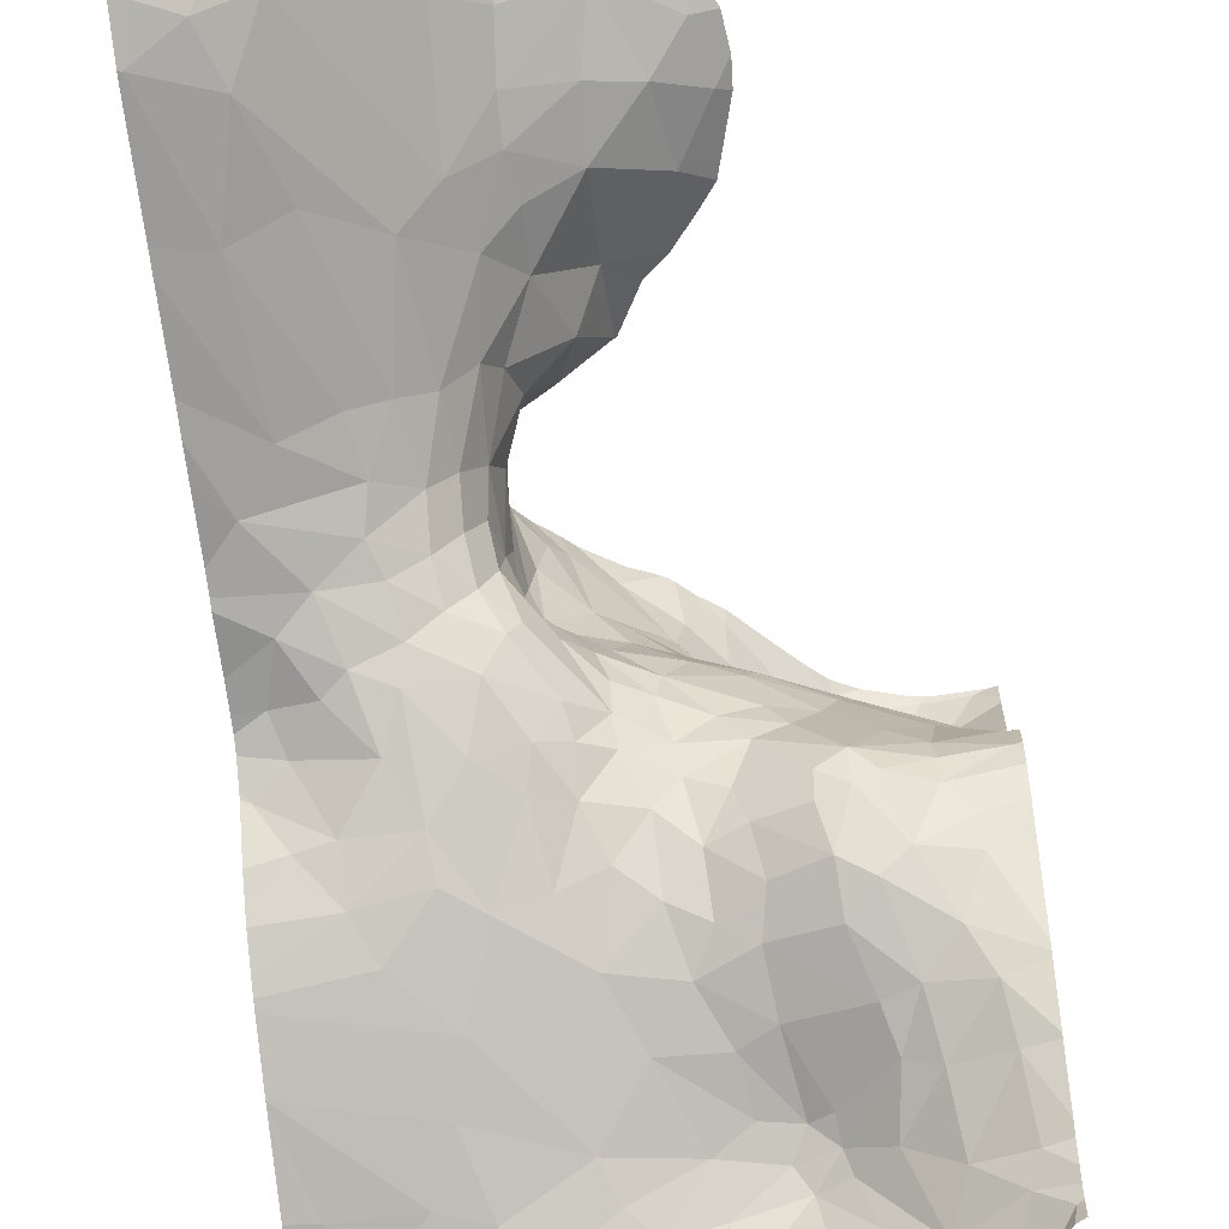
<metadata>
{"format":"obj","ext":"obj","renderer":"f3d","projection":"perspective","resolution":1024,"background":"white","views":[{"elev":-63.8,"azim":-173.0,"up":"+Y"}]}
</metadata>
<code>
v 51.61 15.71 -0.8212
v 51.81 15.98 -0.8087
v 51.34 15.78 -0.4327
v 52.85 14.46 -2.017
v 52.35 14.28 -1.38
v 52.64 14.08 -1.609
v 54.11 13.11 -0.78
v 54.43 13.37 -1.094
v 54.13 13.4 -1.146
v 52.95 14.26 -2.038
v 52.84 15.02 -1.829
v 52.91 15.2 -1.786
v 52.44 14.88 -1.524
v 52.67 11.49 2.224
v 52.25 11.71 1.892
v 52.18 11.51 2.196
v 53.93 12.94 -0.4404
v 53.91 16.63 -7.254
v 53.87 16.88 -7.353
v 53.69 16.93 -7.186
v 54.68 14.93 -7.131
v 54.51 13.93 -1.845
v 54.41 15.26 -7.086
v 54.52 14.78 -6.984
v 54.06 16.9 -7.525
v 54.05 16.69 -7.522
v 54.14 16.53 -7.356
v 54.64 16.6 -7.378
v 54.06 15.57 -7.04
v 53.77 15.9 -7.043
v 53.55 15.67 -6.93
v 54.08 14.8 -6.619
v 53.45 15.61 -6.816
v 52.98 15.73 -5.851
v 53.06 15.82 -6.301
v 52.59 16.08 -5.63
v 51.9 16.57 -0.8222
v 51.63 16.86 -0.6628
v 51.62 16.49 -0.5222
v 51.26 16.83 -4.643
v 52.22 15.93 -1.134
v 51.97 16.2 -0.878
v 53.05 16.67 -2.439
v 52.58 13.91 -1.39
v 52.85 13.78 -1.494
v 51.94 15.61 -1.079
v 51.54 16.1 -0.4226
v 54.15 13.87 -1.906
v 54.41 13.79 -1.543
v 51.19 16.67 -0.08162
v 51.35 16.39 -0.1972
v 52.02 14.87 -1.306
v 52.07 14.61 -1.303
v 52.94 15.6 -1.994
v 52.97 15.25 -2.119
v 53.58 12.58 0.5277
v 53.45 12.8 0.02566
v 51.22 15.62 -0.6035
v 53.12 13.96 -1.916
v 50.75 13.1 -0.6454
v 50.55 12.77 -0.03605
v 50.99 12.97 -0.3972
v 50.31 16.89 0.1788
v 50.86 13.87 -1.166
v 50.86 13.56 -1.067
v 51.09 13.71 -1.123
v 52.35 15.16 -1.39
v 52.58 15.39 -1.421
v 52.23 15.56 -1.227
v 54.67 13.65 -1.336
v 54.14 11.56 2.768
v 54.25 11.81 2.483
v 53.51 11.82 2.052
v 54.24 12.01 2.121
v 50.83 12.78 0.07747
v 51.94 12.36 1.345
v 52.36 12.28 1.364
v 52.01 12.63 1.019
v 51.37 12.47 1.266
v 50.97 12.06 1.288
v 51.28 12.03 1.448
v 52.33 16.69 -1.143
v 50.67 13.69 -1.077
v 50.3 13.95 -0.9755
v 53.56 13.37 -1.164
v 51.87 12.02 1.569
v 49.8 14.07 -0.9436
v 50.29 13.72 -0.919
v 50.32 14.2 -0.957
v 54.18 12.24 1.39
v 53.79 12.37 1.03
v 53.87 12.2 1.489
v 50.59 14.35 -1.002
v 50.88 14.98 -0.9312
v 50.27 14.75 -0.7757
v 51.18 15.79 -0.1496
v 50.82 15.57 -0.4453
v 50.94 16.85 0.01539
v 49.85 15.88 0.03379
v 49.77 16.14 0.06832
v 52.78 15.37 -1.554
v 49.78 11.47 0.8425
v 54.55 11.89 2.436
v 51.63 13.83 -0.983
v 51.47 14.2 -1.125
v 50.78 16.03 0.04943
v 50.87 16.37 0.1323
v 50.59 16.26 0.1713
v 52.81 12 1.672
v 52.07 11.95 1.643
v 50.91 16.68 0.09877
v 51.17 16.29 -0.03951
v 51.5 12.61 1.124
v 51.69 14.47 -1.179
v 51.21 14.36 -1.119
v 50.87 11.65 1.524
v 50.41 11.34 1.39
v 51.09 11.65 1.609
v 51.41 11.49 1.767
v 50.89 15.76 -0.1645
v 53.2 11.8 1.971
v 52.84 11.63 2.075
v 52.3 11.38 2.47
v 54.38 13.97 -2.324
v 51.19 12.7 0.811
v 51.48 12.88 0.2312
v 51.37 12.73 0.9009
v 51.53 13.06 -0.2672
v 51.82 13.18 -0.3818
v 51.46 13.25 -0.6083
v 53.8 13.64 -1.562
v 54.5 16.35 -7.252
v 51.1 13.5 -1.007
v 53.88 14.82 -6.299
v 54.14 14.45 -5.771
v 54.31 14.44 -6.288
v 54.38 16.88 -7.532
v 54.69 16.86 -7.426
v 53.71 16.56 -7.111
v 54.63 14.49 -6.812
v 54.64 14.3 -6.492
v 53.32 16.06 -6.885
v 52.2 16.84 -6.404
v 53.98 15.15 -6.839
v 54.27 16.16 -7.139
v 54.49 15.59 -7.144
v 54.73 15.97 -7.201
v 52.72 16.72 -6.716
v 54.01 16.35 -7.163
v 53.4 16.56 -7.025
v 52.64 14.66 -1.768
v 52.99 14.84 -2.218
v 53.38 14.48 -2.546
v 53.17 14.76 -2.548
v 53.11 14.53 -2.249
v 53.12 16.32 -6.821
v 52.68 16.44 -6.458
v 53.11 16.1 -6.698
v 49.86 14.37 -0.8922
v 51.38 16.78 -5.186
v 51.98 16.53 -5.616
v 51.68 16.5 -4.856
v 51.57 16.68 -4.148
v 52.12 16.25 -4.999
v 52.14 16.19 -4.423
v 53.21 13.13 -0.6319
v 52.77 16.48 -1.592
v 51.84 15.22 -1.217
v 53.88 14.6 -4.943
v 53.34 15.02 -4.538
v 53.48 14.75 -3.544
v 53.36 14.71 -2.914
v 53.7 14.47 -3.113
v 53.58 14.06 -2.16
v 54.11 14.1 -2.563
v 53.66 14.25 -2.513
v 53.02 16.49 -1.918
v 52.97 16.09 -2.131
v 52.83 15.7 -3.276
v 52.99 15.31 -2.763
v 52.96 15.37 -3.461
v 52.88 15.6 -1.694
v 52.16 16.6 -3.577
v 52.57 16.64 -2.73
v 52.37 16.31 -3.19
v 52.75 16 -2.945
v 52.59 15.93 -3.813
v 52.14 16.93 -2.901
v 50.13 15.44 -0.301
v 49.93 15.53 -0.1242
v 49.84 15.08 -0.3818
v 52.64 16.64 -1.426
v 52.83 15.97 -1.663
v 52.48 15.89 -1.329
v 51.4 15.21 -1.078
v 51.48 15.05 -1.147
v 51 14.66 -1.03
v 51.37 14.62 -1.135
v 51.53 13.56 -0.8685
v 53.63 13.87 -1.93
v 50.07 12.68 -0.06659
v 50.47 12.48 0.4125
v 51.02 13.19 -0.7759
v 52.13 13.29 -0.5139
v 52.43 13.42 -0.7395
v 52.15 13.73 -0.9441
v 50.51 13.27 -0.7459
v 51.11 12.43 1.136
v 50.56 11.77 1.24
v 50.74 12.62 0.4087
v 50.1 13.51 -0.7732
v 50.74 15.18 -0.7968
v 50.06 13.31 -0.627
v 50.26 12.94 -0.3322
v 54.49 12.33 1.014
v 51.7 11.58 1.815
v 51.85 11.51 1.976
v 50.81 12.37 0.8985
v 51.17 12.61 1.027
v 50.49 15.56 -0.3547
v 51.18 15.4 -0.8513
v 51.69 12.74 0.8431
v 52.32 12.83 0.3502
v 50.48 15.29 -0.6209
v 51.91 11.37 2.25
v 51.99 13.02 -0.06037
v 50.4 12.05 0.8676
v 50.04 11.74 0.8898
v 50.13 11.53 1.076
v 51.98 14.2 -1.151
v 50.46 16.56 0.2346
v 50.36 15.71 -0.1584
v 49.96 14.84 -0.6409
v 52.92 15.76 -2.528
v 52.92 16.28 -2.668
v 52.35 14.57 -1.468
v 50.16 16.5 0.2541
v 49.92 16.91 0.1604
v 49.76 15.62 0.005444
v 50.04 16.11 0.1133
v 54.35 11.43 3.081
v 54.55 11.67 2.739
v 53.44 11.6 2.305
v 54.5 11.42 3.102
v 53.76 14.32 -2.789
v 54.5 14.07 -3.12
v 54.21 14.26 -3.535
v 52.58 15.85 -4.34
v 52.75 16.21 -6.264
v 52.41 16.49 -6.168
v 52.91 13.59 -1.238
v 52.81 13.27 -0.667
v 52.64 15.81 -4.742
v 52.6 13.66 -1.097
v 53.03 15.08 -2.472
v 54.71 14.14 -6.088
v 53.16 14.97 -2.885
v 52.57 13.03 -0.1902
v 51.77 12.86 0.3912
v 51.84 13.53 -0.7454
v 53.21 15.01 -3.453
v 53.96 13.92 -2.075
v 52.64 15.89 -5.124
v 53.16 15.89 -6.625
v 53.53 13.19 -0.8512
v 53.25 13.63 -1.512
v 54.31 14.76 -6.863
v 53.37 15.45 -6.519
v 51.85 16.9 -6.147
v 53.02 15.39 -4.741
v 52.86 15.52 -4.162
v 50 12.38 0.2826
v 49.94 11.92 0.7123
v 53.39 12.33 1.166
v 52.72 12.55 0.8668
v 53.6 12.02 1.76
v 52.59 12.4 1.17
v 50.1 15.88 -0.003144
v 52.95 12.24 1.351
v 52.32 14.03 -1.239
v 53.32 14.26 -2.251
v 54.33 14.28 -4.844
v 53.79 14.52 -3.591
v 51.93 13.95 -1.031
v 53.29 12.05 1.643
v 53.19 11.31 2.518
v 51.67 11.31 2.043
v 50.44 11.31 1.417
v 51.73 11.31 2.123
v 53.58 11.31 2.717
v 49.81 11.31 0.8761
v 53.99 11.31 2.978
v 54.47 11.31 3.22
v 50.18 11.31 1.218
v 52.79 11.31 2.439
v 52.96 11.31 2.461
v 51.9 11.31 2.393
v 50.07 11.31 1.104
v 52.49 11.31 2.517
v 50.42 11.31 1.406
v 51.52 11.31 1.939
v 51.32 11.31 1.842
v 51.42 11.31 1.874
v 54.27 11.31 3.176
v 53.79 11.31 2.842
v 53.12 11.31 2.486
v 52.1 11.31 2.558
v 49.94 11.31 1.01
v 51.98 11.31 2.469
v 52.37 11.31 2.546
v 52.29 11.31 2.587
v 54.55 11.31 3.201
v 50.39 11.31 1.384
v 50.82 11.31 1.628
v 54.36 11.31 3.211
v 51.2 11.31 1.812
v 50.93 11.31 1.672
v 52.21 11.31 2.583
v 53.05 11.31 2.469
v 51.81 11.31 2.23
v 50.72 16.95 0.03161
v 52.7 16.95 -6.8
v 53.88 16.95 -7.38
v 49.91 16.95 0.143
v 50.23 16.95 0.1522
v 51.91 16.95 -3.292
v 52.08 16.95 -6.447
v 51.23 16.95 -0.3396
v 54.36 16.95 -7.533
v 52.12 16.95 -2.908
v 53.25 16.95 -7.033
v 53.58 16.95 -7.121
v 53.7 16.95 -7.206
v 50.92 16.95 -0.06638
v 51.09 16.95 -0.2105
v 51.31 16.95 -5.475
v 51.5 16.95 -5.813
v 51.61 16.95 -0.7191
v 51.85 16.95 -6.219
v 51.43 16.95 -0.5414
v 53.68 16.95 -7.185
v 52.6 16.95 -1.347
v 52.29 16.95 -1.15
v 53.31 16.95 -2.022
v 52.71 16.95 -2.602
v 49.8 16.95 0.1368
v 53.25 16.95 -1.944
v 53.69 16.95 -7.189
v 51.74 16.95 -6.115
v 53.17 16.95 -2.478
v 53.41 16.95 -2.203
v 52.16 16.95 -2.887
v 52.42 16.95 -6.675
v 53.35 16.95 -2.384
v 51.69 16.95 -3.477
v 50.31 16.95 0.1409
v 51.95 16.95 -0.9894
v 52.51 16.95 -2.687
v 52.03 16.95 -1.042
v 52.95 16.95 -2.461
v 51.47 16.95 -3.747
v 50.39 16.95 0.1264
v 52.71 16.95 -1.437
v 51.32 16.95 -3.954
v 51.82 16.95 -0.8723
v 51.26 16.95 -4.14
v 51.16 16.95 -5.155
v 51.12 16.95 -4.826
v 53.33 16.95 -2.456
v 54.03 16.95 -7.513
v 52.9 16.95 -1.579
v 51.14 16.95 -4.578
v 52.14 16.95 -2.89
v 54.66 16.95 -7.437
v 54.42 16.95 -7.522
v 52.24 16.95 -6.529
v 54.07 16.95 -7.526
v 53.4 16.95 -7.072
v 52.83 16.95 -6.881
v 52.98 16.95 -1.656
v 51.8 16.95 -6.189
v 52.99 16.95 -6.958
v 49.73 16.1 0.0614
v 49.73 15.9 0.03193
v 49.73 14.01 -0.9292
v 49.73 15.62 0.01248
v 49.73 11.31 0.8237
v 49.73 16.15 0.05855
v 49.73 15.58 0.01054
v 49.73 11.9 0.6464
v 49.73 11.99 0.5638
v 49.73 11.4 0.817
v 49.73 14.51 -0.8144
v 49.73 13.57 -0.7322
v 49.73 15.04 -0.3163
v 49.73 13.66 -0.7904
v 49.73 13.36 -0.5748
v 49.73 14.35 -0.8984
v 49.73 13.81 -0.8713
v 49.73 13.87 -0.9061
v 49.73 16.93 0.1244
v 49.73 12.39 0.1976
v 49.73 14.94 -0.4646
v 49.73 16.79 0.1281
v 49.73 16.71 0.1351
v 49.73 11.62 0.7957
v 49.73 11.49 0.8203
v 49.73 16.37 0.08658
v 49.73 12.78 -0.1625
v 49.73 12.83 -0.2035
v 49.73 14.77 -0.6131
v 49.73 12.76 -0.1392
v 49.73 15.08 -0.2697
v 49.73 15.36 -0.04761
v 49.73 15.6 0.0144
v 49.73 12.37 0.2263
v 49.73 11.72 0.7287
v 49.73 14.11 -0.9397
v 49.73 16.95 0.124
v 49.73 16.16 0.05865
v 49.73 15.8 0.05478
v 49.73 11.42 0.8176
v 49.73 14.58 -0.7727
v 54.74 15.97 -7.203
v 54.74 12.56 0.2322
v 54.74 16.84 -7.435
v 54.74 13.72 -1.413
v 54.74 14.04 -4
v 54.74 12.06 2.06
v 54.74 11.87 2.45
v 54.74 15.98 -7.205
v 54.74 12.88 -0.4976
v 54.74 14.13 -6.092
v 54.74 13.15 -0.8959
v 54.74 14.88 -7.14
v 54.74 16.95 -7.44
v 54.74 13.95 -2.667
v 54.74 14.63 -7.011
v 54.74 16.38 -7.323
v 54.74 15.3 -7.219
v 54.74 16.61 -7.402
v 54.74 15.57 -7.211
v 54.74 16.58 -7.394
v 54.74 14.47 -6.871
v 54.74 13.98 -2.863
v 54.74 15.91 -7.206
v 54.74 11.69 2.699
v 54.74 14.01 -3.731
v 54.74 15.33 -7.221
v 54.74 12.04 2.129
v 54.74 16.87 -7.433
v 54.74 14.08 -4.984
v 54.74 16.88 -7.432
v 54.74 14.71 -7.068
v 54.74 12.01 2.202
v 54.74 11.54 2.864
v 54.74 11.73 2.661
v 54.74 13.3 -1.066
v 54.74 11.32 3.129
v 54.74 14.27 -6.559
v 54.74 14.24 -6.485
v 54.74 14.43 -6.838
v 54.74 14.07 -4.821
v 54.74 13.85 -1.587
v 54.74 15.22 -7.204
v 54.74 12.32 0.9796
v 54.74 12.79 -0.3139
v 54.74 14.94 -7.16
v 54.74 13.91 -1.853
v 54.74 14.26 -6.533
v 54.74 12.1 1.92
v 54.74 11.31 3.133
v 54.74 12.57 0.2029
v 54.74 11.49 2.935
v 54.74 16.29 -7.284
v 54.74 12.82 -0.396
v 54.74 12.58 0.1985
v 54.74 13.56 -1.265
v 54.74 14 -3.431
v 54.74 13.93 -2.106
v 54.74 13.05 -0.7843
v 54.74 14.13 -6.103
v 54.74 13.9 -1.715
v 54.74 13.67 -1.359
v 54.74 13.93 -2.581
v 54.74 14.12 -5.791
v 54.74 12.57 0.209
v 54.74 12.22 1.41
g obj_0
f 63 325 238
f 238 237 63
f 63 98 321
f 63 237 231
f 98 63 111
f 63 231 111
f 325 63 356
f 356 63 362
f 321 362 63
f 325 324 238
f 237 238 404
f 346 238 324
f 404 238 401
f 401 238 346
f 231 237 108
f 237 405 100
f 237 240 108
f 240 237 100
f 404 405 237
f 98 334 321
f 111 50 98
f 334 98 335
f 335 98 50
f 231 107 111
f 231 108 107
f 111 112 50
f 112 111 107
f 401 346 419
f 106 107 108
f 108 240 106
f 405 408 100
f 100 408 420
f 100 99 240
f 99 100 383
f 278 106 240
f 240 99 278
f 50 38 340
f 39 38 50
f 50 51 39
f 51 50 112
f 335 50 328
f 340 328 50
f 106 112 107
f 47 51 112
f 106 96 112
f 112 96 47
f 278 232 106
f 120 96 106
f 232 120 106
f 99 190 278
f 99 384 421
f 239 190 99
f 239 99 421
f 383 384 99
f 278 190 232
f 37 38 39
f 338 38 365
f 340 38 338
f 365 38 37
f 37 39 42
f 42 39 47
f 39 51 47
f 2 42 47
f 47 3 2
f 47 96 3
f 120 97 96
f 58 3 96
f 96 97 58
f 232 190 189
f 232 97 120
f 189 220 232
f 97 232 220
f 190 239 389
f 189 190 191
f 191 190 414
f 389 414 190
f 239 386 415
f 421 386 239
f 389 239 415
f 42 82 37
f 365 37 357
f 357 37 82
f 192 82 42
f 192 42 194
f 41 42 2
f 194 42 41
f 1 2 3
f 2 46 41
f 46 2 1
f 1 3 58
f 221 58 97
f 220 221 97
f 58 221 1
f 189 224 220
f 191 233 189
f 224 189 233
f 224 221 220
f 191 403 233
f 191 395 403
f 414 413 191
f 395 191 413
f 82 342 343
f 357 82 359
f 359 82 343
f 342 82 192
f 192 371 363
f 194 167 192
f 342 192 363
f 371 192 167
f 167 194 193
f 69 194 41
f 193 194 101
f 194 69 68
f 68 101 194
f 69 41 46
f 46 1 221
f 69 46 168
f 46 221 195
f 195 168 46
f 221 212 195
f 221 224 212
f 233 212 224
f 233 411 423
f 212 233 95
f 159 233 423
f 233 159 95
f 403 411 233
f 177 344 167
f 193 177 167
f 380 167 347
f 371 167 380
f 344 347 167
f 178 177 193
f 193 182 178
f 101 182 193
f 67 68 69
f 168 67 69
f 12 182 101
f 68 13 101
f 101 13 12
f 13 68 67
f 52 67 168
f 195 196 168
f 168 196 52
f 94 195 212
f 94 196 195
f 95 94 212
f 93 94 95
f 95 159 89
f 95 89 93
f 159 398 87
f 159 87 89
f 423 393 159
f 398 159 393
f 182 54 178
f 12 54 182
f 67 52 13
f 54 12 55
f 11 12 13
f 12 11 55
f 13 52 53
f 11 13 151
f 53 236 13
f 236 151 13
f 198 52 196
f 52 114 53
f 52 198 114
f 197 196 94
f 196 197 198
f 197 94 93
f 64 197 93
f 89 64 93
f 87 84 89
f 89 84 64
f 398 418 87
f 87 418 385
f 87 385 88
f 87 88 84
f 152 55 11
f 11 151 152
f 230 53 114
f 5 236 53
f 5 53 230
f 236 5 151
f 151 4 152
f 4 151 5
f 198 115 114
f 197 115 198
f 114 105 230
f 105 114 115
f 115 197 64
f 64 105 115
f 83 64 84
f 64 66 105
f 65 64 83
f 64 65 66
f 88 83 84
f 385 400 88
f 88 400 211
f 211 207 88
f 88 207 83
f 83 207 65
f 400 399 211
f 211 399 396
f 207 211 213
f 394 213 211
f 394 211 396
f 213 214 207
f 213 397 410
f 397 213 394
f 409 214 213
f 409 213 410
f 150 139 332
f 30 139 150
f 30 150 31
f 331 150 378
f 332 378 150
f 20 341 139
f 30 149 139
f 18 20 139
f 139 149 18
f 341 332 139
f 145 149 30
f 29 30 31
f 30 29 145
f 31 144 29
f 32 144 31
f 19 323 20
f 18 19 20
f 341 20 348
f 348 20 333
f 323 333 20
f 27 18 149
f 145 132 149
f 149 132 27
f 26 19 18
f 18 27 26
f 145 147 132
f 145 29 146
f 145 146 147
f 144 23 29
f 29 23 146
f 32 267 144
f 144 267 23
f 140 267 32
f 19 25 370
f 25 19 26
f 370 323 19
f 132 28 27
f 26 27 28
f 147 431 132
f 28 132 439
f 431 475 132
f 439 132 475
f 137 25 26
f 28 137 26
f 147 424 431
f 446 147 146
f 424 147 446
f 146 23 440
f 146 449 442
f 446 146 442
f 440 449 146
f 23 267 24
f 21 23 24
f 440 23 21
f 24 267 140
f 24 140 444
f 444 140 462
f 25 137 329
f 370 25 377
f 329 377 25
f 28 138 137
f 28 443 441
f 439 443 28
f 426 138 28
f 426 28 441
f 329 137 375
f 375 137 138
f 444 438 24
f 435 21 24
f 435 24 454
f 454 24 438
f 440 21 465
f 465 21 468
f 468 21 435
f 375 138 374
f 374 138 453
f 451 138 426
f 453 138 451
f 453 436 374
f 241 304 315
f 241 315 244
f 241 292 304
f 244 242 241
f 71 305 241
f 241 242 72
f 71 241 72
f 305 292 241
f 315 293 244
f 244 474 242
f 312 244 293
f 474 244 459
f 459 244 312
f 242 456 447
f 103 72 242
f 474 456 242
f 457 242 447
f 430 103 242
f 430 242 457
f 71 243 290
f 71 73 243
f 71 72 73
f 290 305 71
f 72 103 74
f 72 74 73
f 459 312 472
f 103 455 74
f 455 103 430
f 243 121 306
f 73 121 243
f 290 243 286
f 306 286 243
f 73 285 121
f 276 73 74
f 276 285 73
f 92 276 74
f 92 74 90
f 455 450 74
f 429 90 74
f 429 74 450
f 121 109 122
f 121 285 109
f 306 121 122
f 276 274 285
f 285 279 109
f 285 274 279
f 92 274 276
f 90 91 92
f 91 274 92
f 215 90 429
f 215 91 90
f 109 15 122
f 109 110 15
f 279 77 109
f 109 77 110
f 14 296 122
f 15 14 122
f 296 319 122
f 306 122 319
f 274 275 279
f 91 56 274
f 274 56 275
f 277 77 279
f 279 275 277
f 215 425 91
f 91 487 56
f 425 487 91
f 488 215 471
f 429 471 215
f 466 215 488
f 425 215 466
f 14 15 16
f 16 15 217
f 217 15 110
f 77 76 110
f 277 78 77
f 76 77 78
f 123 299 14
f 16 123 14
f 296 14 295
f 299 295 14
f 275 78 277
f 56 57 275
f 275 223 78
f 275 57 223
f 56 473 57
f 487 473 56
f 123 16 307
f 113 76 78
f 113 79 76
f 222 113 78
f 222 78 223
f 123 310 299
f 123 311 310
f 123 318 311
f 307 318 123
f 17 57 467
f 17 166 57
f 223 57 258
f 258 57 166
f 473 477 57
f 467 57 477
f 223 259 222
f 223 258 226
f 226 259 223
f 127 113 222
f 79 113 219
f 219 113 127
f 259 127 222
f 265 17 7
f 166 17 265
f 467 476 17
f 432 7 17
f 432 17 476
f 258 166 252
f 166 265 85
f 166 251 252
f 266 166 85
f 251 166 266
f 258 204 226
f 252 205 258
f 258 205 204
f 126 127 259
f 126 259 226
f 204 129 226
f 128 126 226
f 226 129 128
f 125 219 127
f 125 127 126
f 219 125 210
f 265 7 85
f 8 7 481
f 7 8 9
f 7 9 85
f 481 7 432
f 252 254 205
f 251 254 252
f 9 131 85
f 200 266 85
f 85 131 200
f 45 254 251
f 45 251 266
f 266 200 59
f 59 45 266
f 204 260 129
f 204 205 206
f 206 260 204
f 206 205 254
f 125 126 75
f 75 126 128
f 260 130 129
f 128 129 130
f 62 75 128
f 203 128 130
f 62 128 203
f 75 210 125
f 210 75 61
f 70 9 8
f 481 434 8
f 458 8 434
f 478 70 8
f 478 8 458
f 9 70 49
f 49 131 9
f 254 280 206
f 45 44 254
f 44 280 254
f 48 131 49
f 200 131 262
f 262 131 48
f 59 200 174
f 200 262 174
f 6 44 45
f 45 59 6
f 174 281 59
f 6 59 10
f 59 281 10
f 199 130 260
f 206 284 260
f 104 199 260
f 260 284 104
f 206 280 284
f 62 61 75
f 199 203 130
f 60 61 62
f 62 203 60
f 133 203 199
f 60 203 65
f 133 65 203
f 60 214 61
f 70 427 49
f 484 70 478
f 427 70 484
f 22 49 464
f 22 48 49
f 427 464 49
f 284 280 230
f 5 280 44
f 230 280 5
f 44 6 5
f 262 48 124
f 22 124 48
f 174 262 175
f 175 262 124
f 176 281 174
f 174 175 176
f 4 5 6
f 6 10 4
f 153 281 176
f 10 281 155
f 155 281 153
f 155 4 10
f 104 66 199
f 199 66 133
f 284 105 104
f 105 284 230
f 66 104 105
f 207 214 60
f 65 207 60
f 133 66 65
f 22 483 469
f 22 469 124
f 464 483 22
f 124 485 175
f 469 480 124
f 485 124 480
f 175 245 176
f 175 437 246
f 246 245 175
f 485 437 175
f 153 176 245
f 152 4 155
f 245 172 153
f 153 154 155
f 153 172 154
f 154 152 155
f 173 245 246
f 173 172 245
f 437 445 246
f 246 479 448
f 247 246 448
f 246 247 173
f 479 246 445
f 255 152 154
f 152 255 55
f 154 172 257
f 171 172 173
f 172 261 257
f 171 261 172
f 154 257 255
f 247 283 173
f 173 283 171
f 282 247 463
f 283 247 282
f 448 428 247
f 463 247 428
f 255 180 55
f 257 180 255
f 171 170 261
f 171 283 169
f 169 170 171
f 283 282 169
f 282 256 135
f 169 282 135
f 463 452 282
f 486 256 282
f 486 282 452
f 135 170 169
f 134 170 135
f 256 482 141
f 256 136 135
f 141 136 256
f 433 256 486
f 482 256 433
f 134 135 136
f 32 134 136
f 482 461 141
f 32 136 141
f 140 32 141
f 470 141 461
f 460 141 470
f 462 140 141
f 462 141 460
f 102 228 406
f 102 229 228
f 229 102 308
f 291 102 392
f 308 102 291
f 422 102 407
f 406 407 102
f 392 102 422
f 228 273 417
f 227 273 228
f 229 209 228
f 227 228 209
f 417 406 228
f 229 117 209
f 308 298 229
f 294 229 298
f 313 117 229
f 313 229 294
f 392 387 291
f 273 272 391
f 227 272 273
f 417 273 390
f 391 390 273
f 202 272 227
f 209 218 227
f 218 202 227
f 117 116 209
f 209 208 218
f 209 116 80
f 208 209 80
f 117 313 300
f 116 117 288
f 288 117 300
f 201 402 272
f 201 272 202
f 391 272 416
f 402 416 272
f 210 202 218
f 201 202 61
f 61 202 210
f 218 208 219
f 210 218 219
f 116 81 80
f 118 116 314
f 118 81 116
f 288 314 116
f 79 208 80
f 219 208 79
f 79 80 81
f 201 214 409
f 214 201 61
f 402 201 412
f 409 412 201
f 119 81 118
f 81 86 79
f 119 86 81
f 118 316 119
f 314 317 118
f 316 118 317
f 79 86 76
f 216 119 302
f 216 86 119
f 316 302 119
f 110 76 86
f 86 216 110
f 216 303 217
f 110 216 217
f 302 303 216
f 303 301 217
f 217 287 289
f 217 289 225
f 225 16 217
f 287 217 301
f 289 320 225
f 16 225 297
f 297 225 320
f 16 309 307
f 297 309 16
f 148 353 143
f 157 148 143
f 148 156 379
f 156 148 157
f 353 148 322
f 379 322 148
f 353 376 143
f 269 250 143
f 143 250 157
f 327 143 376
f 339 269 143
f 339 143 327
f 157 250 249
f 156 157 158
f 157 249 158
f 156 150 382
f 150 156 142
f 142 156 158
f 382 379 156
f 381 269 339
f 349 269 381
f 158 249 264
f 264 249 35
f 35 249 36
f 158 264 142
f 150 331 382
f 31 150 142
f 142 33 31
f 142 264 33
f 33 264 268
f 268 264 35
f 35 34 268
f 34 35 36
f 34 36 263
f 32 31 33
f 33 268 32
f 32 268 134
f 34 134 268
f 270 134 34
f 263 270 34
f 263 253 270
f 270 170 134
f 270 271 170
f 270 253 271
f 271 253 248
f 170 271 261
f 181 261 271
f 248 187 271
f 271 187 181
f 181 257 261
f 179 181 187
f 181 180 257
f 179 180 181
f 163 366 364
f 40 372 163
f 183 163 361
f 162 40 163
f 163 183 165
f 165 162 163
f 361 163 364
f 372 366 163
f 40 162 160
f 372 40 368
f 368 40 160
f 188 183 326
f 183 188 185
f 183 187 165
f 183 185 187
f 326 183 355
f 361 355 183
f 162 161 160
f 164 162 165
f 161 162 164
f 165 187 248
f 253 164 165
f 165 248 253
f 368 160 367
f 367 160 336
f 336 160 161
f 188 330 373
f 185 188 184
f 184 188 352
f 326 330 188
f 352 188 373
f 185 184 186
f 187 185 179
f 186 179 185
f 161 164 263
f 161 269 349
f 263 36 161
f 161 250 269
f 161 36 250
f 336 161 337
f 349 337 161
f 263 164 253
f 352 358 184
f 345 184 358
f 36 249 250
f 43 369 354
f 177 43 354
f 43 350 369
f 177 178 43
f 43 178 235
f 184 43 235
f 350 43 360
f 360 43 184
f 177 351 344
f 354 351 177
f 234 235 178
f 178 54 234
f 235 186 184
f 234 186 235
f 360 184 345
f 180 186 234
f 234 54 55
f 55 180 234
f 179 186 180
f 383 100 388
f 388 100 420

</code>
